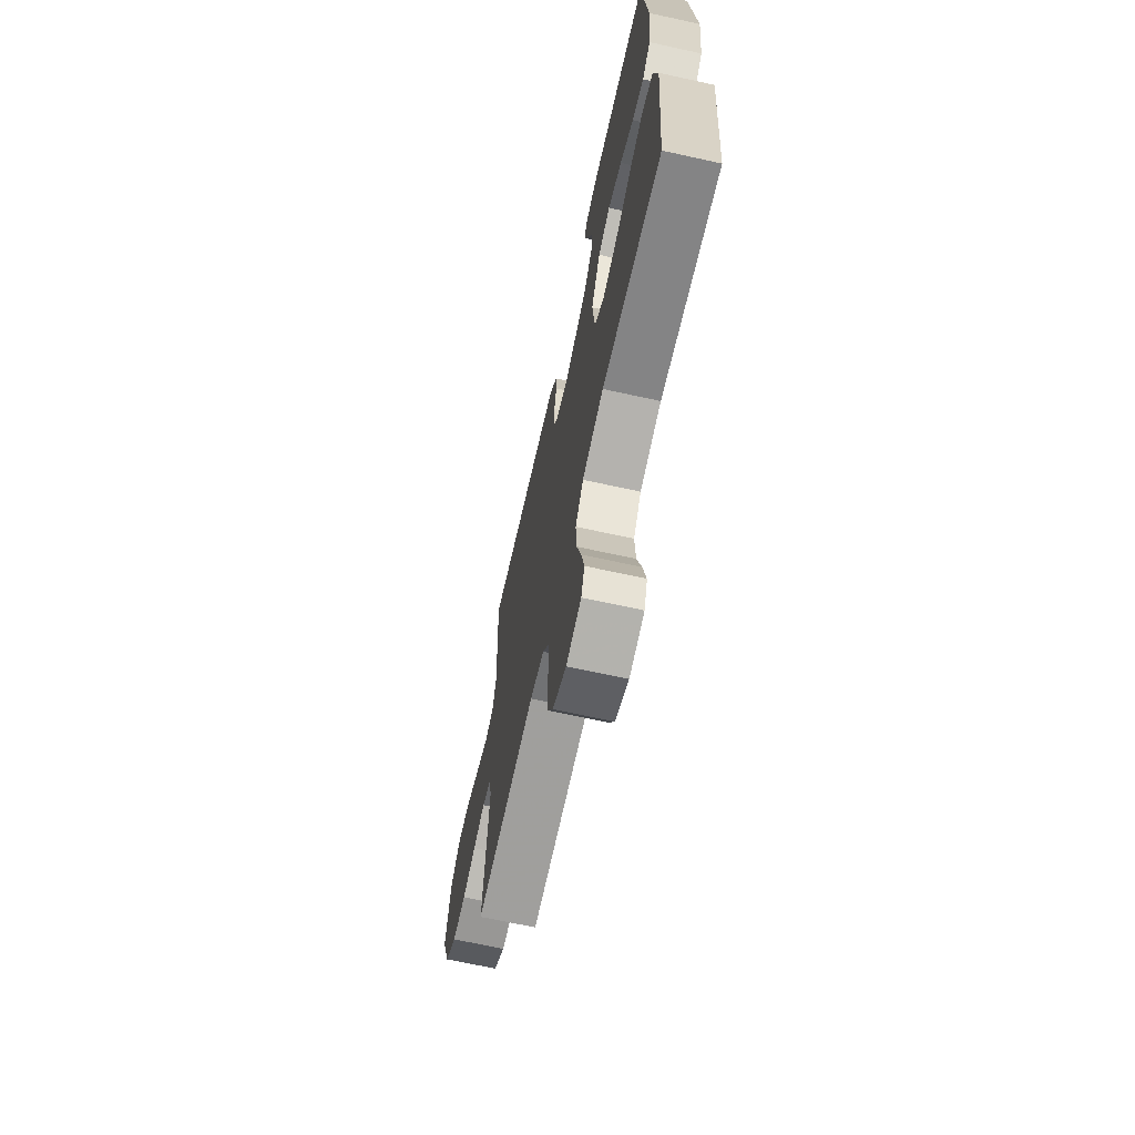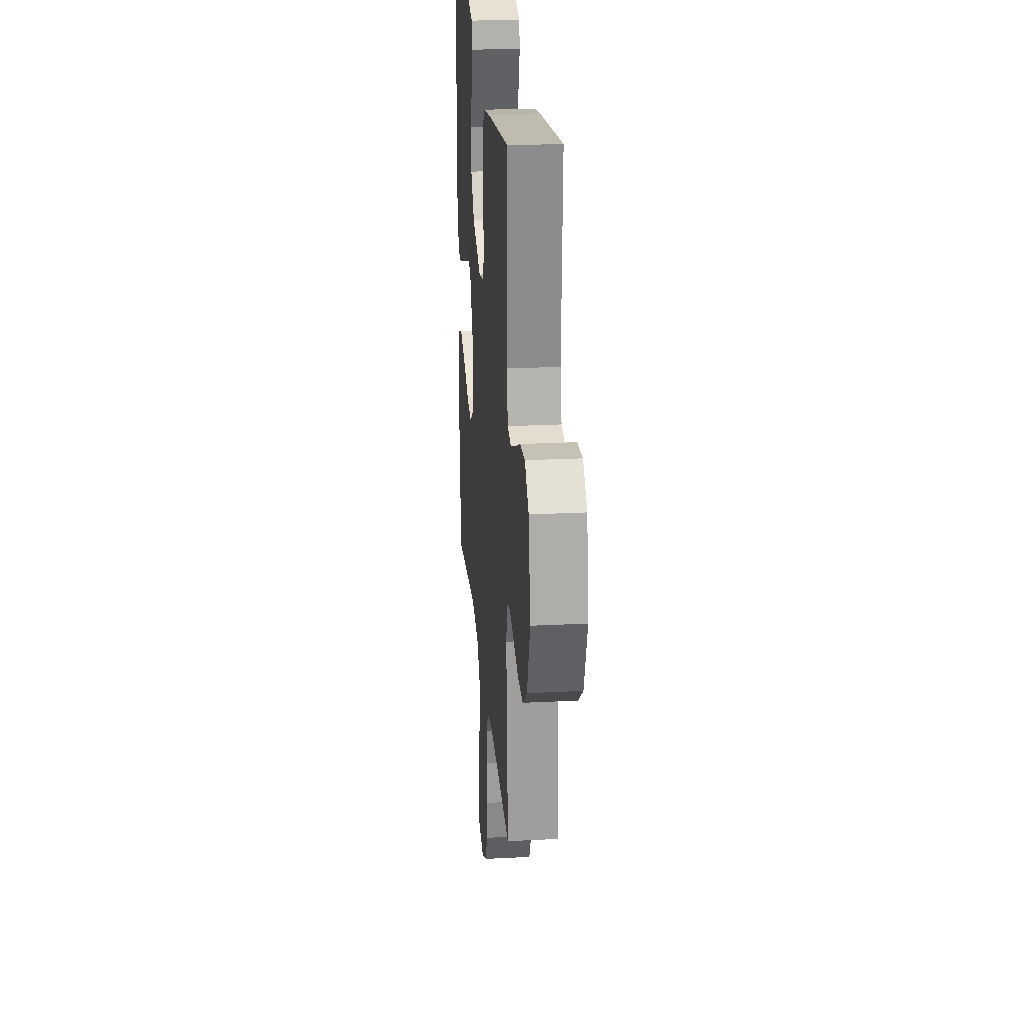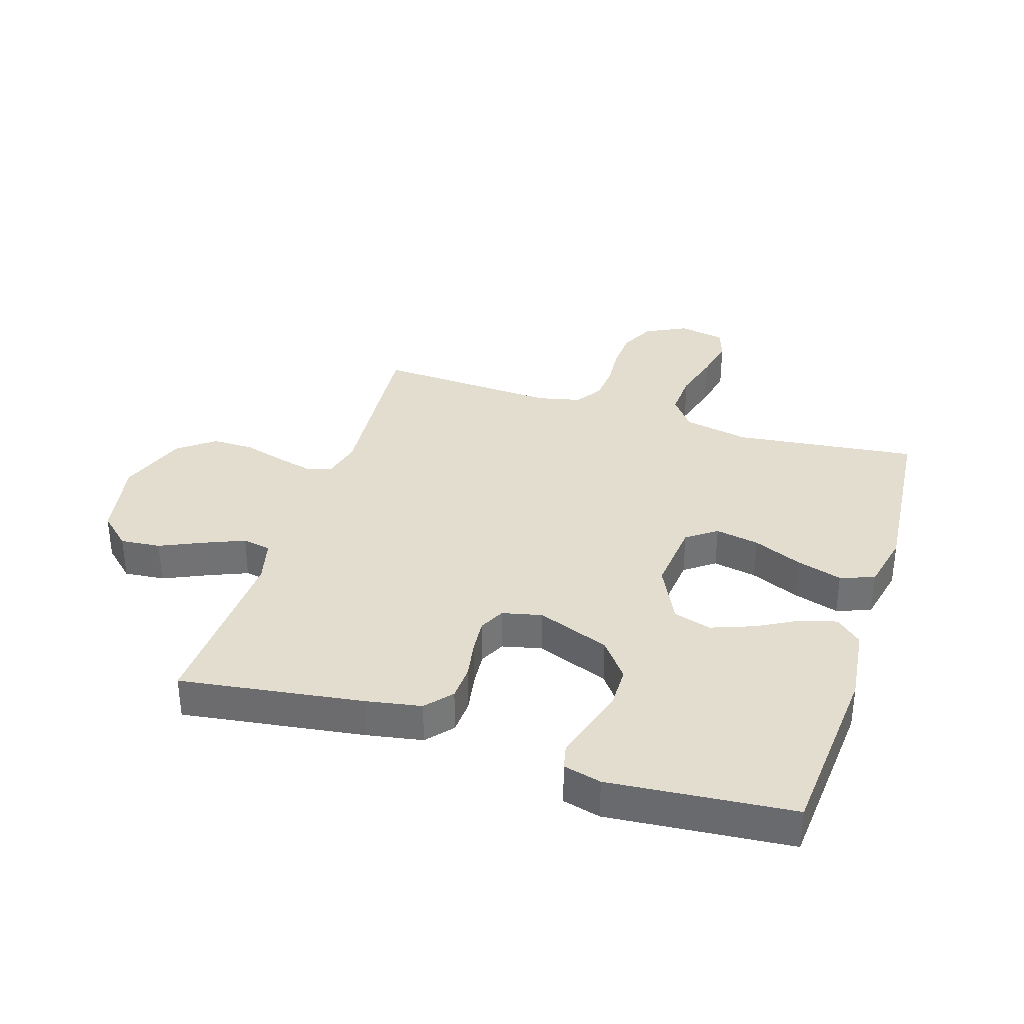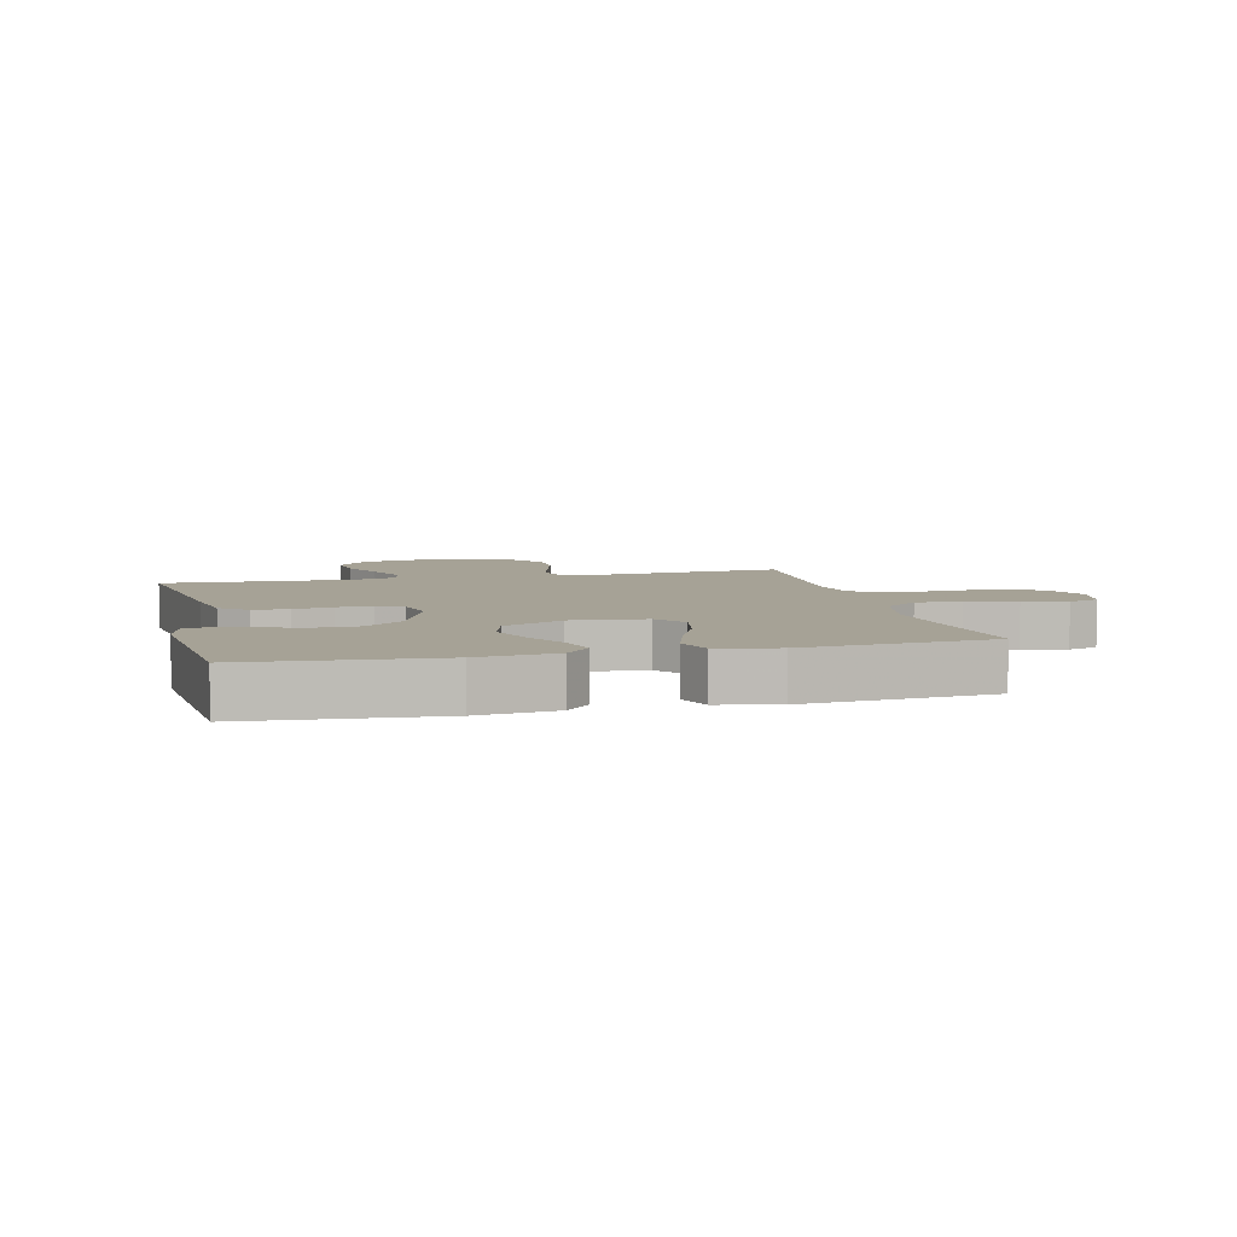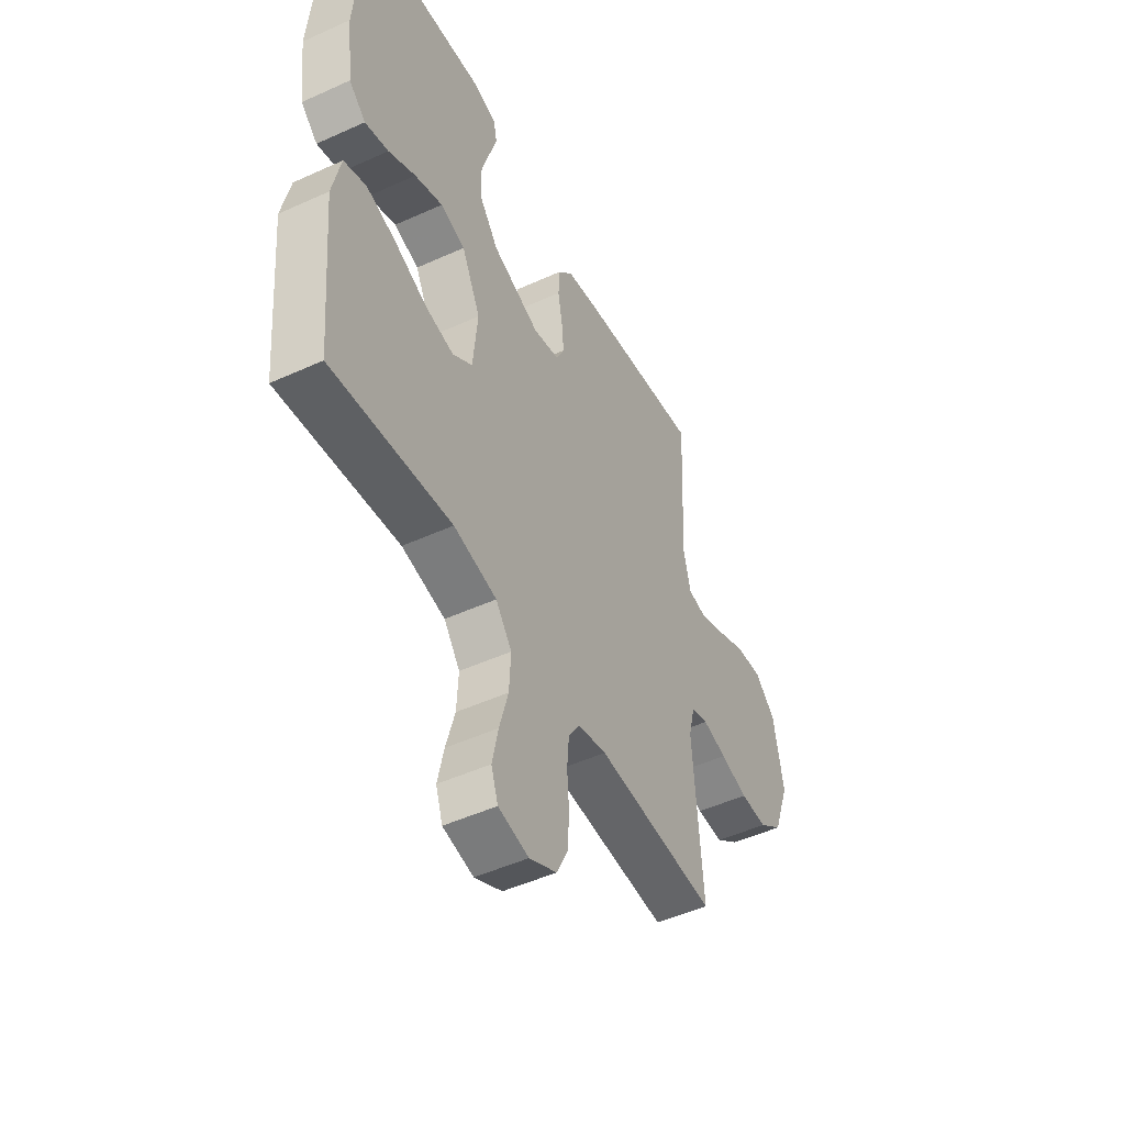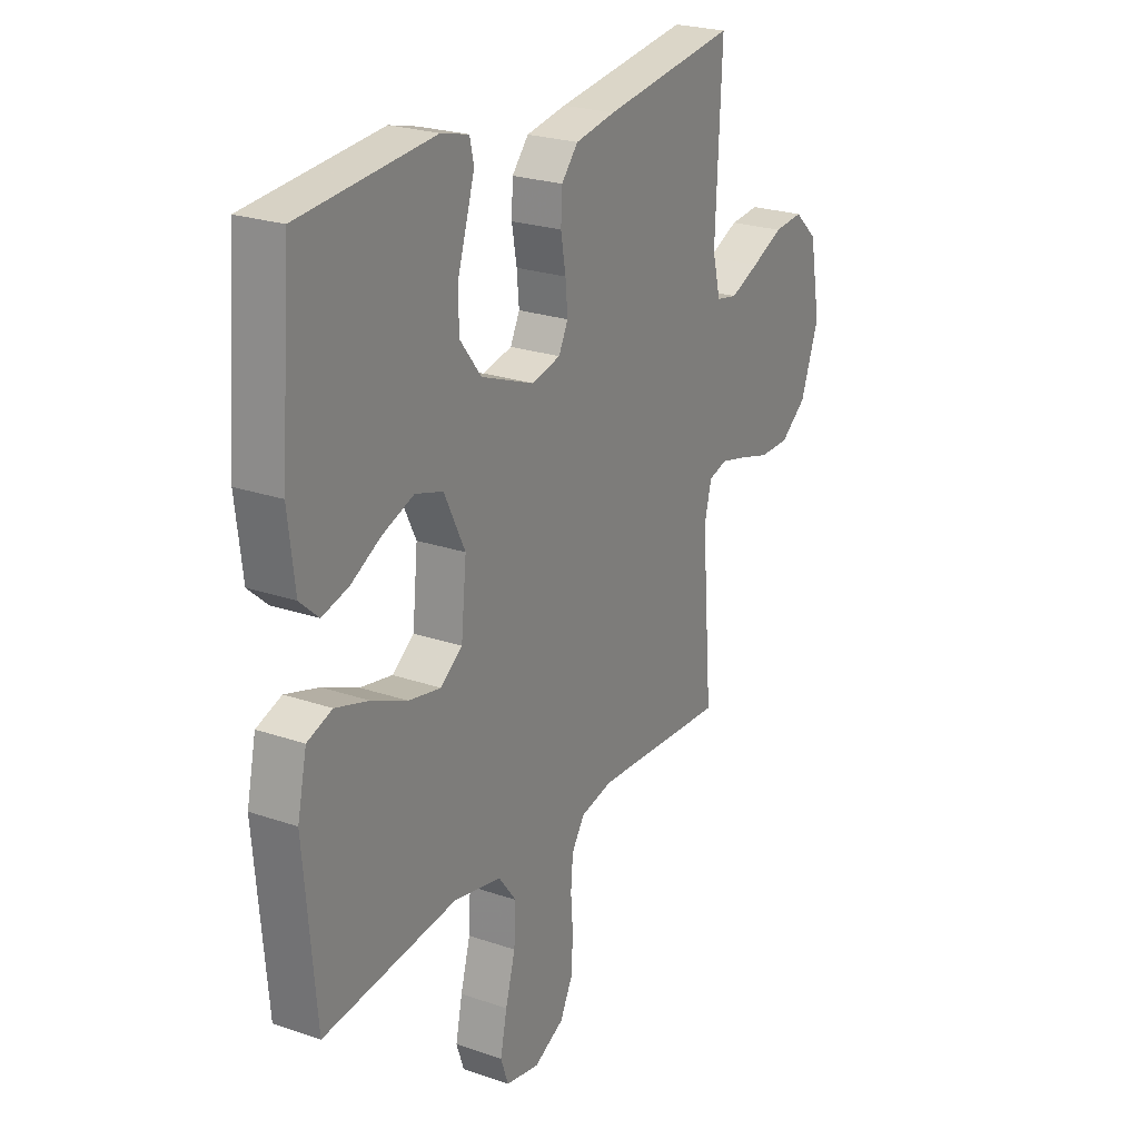
<metadata>
{"format":"obj","ext":"obj","renderer":"f3d","projection":"perspective","resolution":1024,"background":"white","views":[{"elev":-68.2,"azim":77.6,"up":"+Z"},{"elev":23.9,"azim":-94.8,"up":"+Z"},{"elev":34.8,"azim":17.5,"up":"+Y"},{"elev":6.3,"azim":76.3,"up":"+Y"},{"elev":-49.0,"azim":116.8,"up":"+Z"},{"elev":24.0,"azim":119.8,"up":"+Z"}]}
</metadata>
<code>
v 0.5 0.07 -0.5
v 0.2 0.07 -0.465
v 0.092 0.07 -0.487
v 0.052 0.07 -0.54
v 0.056 0.07 -0.614
v 0.078 0.07 -0.693
v 0.093 0.07 -0.764
v 0.076 0.07 -0.814
v 0 0.07 -0.829
v -0.068 0.07 -0.795
v -0.096 0.07 -0.739
v -0.1 0.07 -0.673
v -0.095 0.07 -0.604
v -0.1 0.07 -0.544
v -0.129 0.07 -0.5
v -0.2 0.07 -0.484
v -0.5 0.07 -0.5
v -0.476 0.07 -0.2
v -0.492 0.07 -0.135
v -0.534 0.07 -0.123
v -0.594 0.07 -0.138
v -0.662 0.07 -0.158
v -0.73 0.07 -0.158
v -0.789 0.07 -0.113
v -0.83 0.07 0
v -0.805 0.07 0.135
v -0.753 0.07 0.183
v -0.687 0.07 0.177
v -0.616 0.07 0.145
v -0.551 0.07 0.118
v -0.504 0.07 0.127
v -0.486 0.07 0.2
v -0.5 0.07 0.5
v -0.2 0.07 0.458
v -0.11 0.07 0.442
v -0.073 0.07 0.399
v -0.07 0.07 0.342
v -0.081 0.07 0.279
v -0.086 0.07 0.222
v -0.065 0.07 0.18
v 0 0.07 0.165
v 0.119 0.07 0.211
v 0.167 0.07 0.273
v 0.168 0.07 0.342
v 0.147 0.07 0.41
v 0.129 0.07 0.469
v 0.138 0.07 0.51
v 0.2 0.07 0.526
v 0.5 0.07 0.5
v 0.524 0.07 0.2
v 0.509 0.07 0.074
v 0.467 0.07 0.036
v 0.408 0.07 0.052
v 0.34 0.07 0.089
v 0.27 0.07 0.115
v 0.208 0.07 0.096
v 0.161 0.07 0
v 0.173 0.07 -0.12
v 0.222 0.07 -0.156
v 0.294 0.07 -0.142
v 0.374 0.07 -0.107
v 0.449 0.07 -0.084
v 0.505 0.07 -0.104
v 0.526 0.07 -0.2
v 0.5 0 -0.5
v 0.2 0 -0.465
v 0.092 0 -0.487
v 0.052 0 -0.54
v 0.056 0 -0.614
v 0.078 0 -0.693
v 0.093 0 -0.764
v 0.076 0 -0.814
v 0 0 -0.829
v -0.068 0 -0.795
v -0.096 0 -0.739
v -0.1 0 -0.673
v -0.095 0 -0.604
v -0.1 0 -0.544
v -0.129 0 -0.5
v -0.2 0 -0.484
v -0.5 0 -0.5
v -0.476 0 -0.2
v -0.492 0 -0.135
v -0.534 0 -0.123
v -0.594 0 -0.138
v -0.662 0 -0.158
v -0.73 0 -0.158
v -0.789 0 -0.113
v -0.83 0 0
v -0.805 0 0.135
v -0.753 0 0.183
v -0.687 0 0.177
v -0.616 0 0.145
v -0.551 0 0.118
v -0.504 0 0.127
v -0.486 0 0.2
v -0.5 0 0.5
v -0.2 0 0.458
v -0.11 0 0.442
v -0.073 0 0.399
v -0.07 0 0.342
v -0.081 0 0.279
v -0.086 0 0.222
v -0.065 0 0.18
v 0 0 0.165
v 0.119 0 0.211
v 0.167 0 0.273
v 0.168 0 0.342
v 0.147 0 0.41
v 0.129 0 0.469
v 0.138 0 0.51
v 0.2 0 0.526
v 0.5 0 0.5
v 0.524 0 0.2
v 0.509 0 0.074
v 0.467 0 0.036
v 0.408 0 0.052
v 0.34 0 0.089
v 0.27 0 0.115
v 0.208 0 0.096
v 0.161 0 0
v 0.173 0 -0.12
v 0.222 0 -0.156
v 0.294 0 -0.142
v 0.374 0 -0.107
v 0.449 0 -0.084
v 0.505 0 -0.104
v 0.526 0 -0.2
f 63 64 1 2
f 60 61 62 63
f 59 60 63 2
f 58 59 2 3
f 57 58 3 4
f 51 52 53 54
f 51 54 55
f 50 51 55
f 49 50 55 56
f 44 45 46 47
f 44 47 48 49
f 35 36 37 38
f 35 38 39
f 32 33 34 35
f 31 32 35 39
f 26 27 28 29
f 26 29 30
f 25 26 30
f 24 25 30 31
f 21 22 23 24
f 20 21 24 31
f 16 17 18
f 15 16 18 19
f 10 11 12 13
f 10 13 14
f 9 10 14
f 8 9 14
f 5 6 7 8
f 5 8 14
f 4 5 14 15
f 43 44 49 56
f 42 43 56 57
f 41 42 57 4
f 20 31 39 40
f 19 20 40 41
f 4 15 19 41
f 66 65 128 127
f 127 126 125 124
f 66 127 124 123
f 67 66 123 122
f 68 67 122 121
f 118 117 116 115
f 119 118 115
f 119 115 114
f 120 119 114 113
f 111 110 109 108
f 113 112 111 108
f 102 101 100 99
f 103 102 99
f 99 98 97 96
f 103 99 96 95
f 93 92 91 90
f 94 93 90
f 94 90 89
f 95 94 89 88
f 88 87 86 85
f 95 88 85 84
f 82 81 80
f 83 82 80 79
f 77 76 75 74
f 78 77 74
f 78 74 73
f 78 73 72
f 72 71 70 69
f 78 72 69
f 79 78 69 68
f 120 113 108 107
f 121 120 107 106
f 68 121 106 105
f 104 103 95 84
f 105 104 84 83
f 105 83 79 68
f 1 65 66 2
f 2 66 67 3
f 3 67 68 4
f 4 68 69 5
f 5 69 70 6
f 6 70 71 7
f 7 71 72 8
f 8 72 73 9
f 9 73 74 10
f 10 74 75 11
f 11 75 76 12
f 12 76 77 13
f 13 77 78 14
f 14 78 79 15
f 15 79 80 16
f 16 80 81 17
f 17 81 82 18
f 18 82 83 19
f 19 83 84 20
f 20 84 85 21
f 21 85 86 22
f 22 86 87 23
f 23 87 88 24
f 24 88 89 25
f 25 89 90 26
f 26 90 91 27
f 27 91 92 28
f 28 92 93 29
f 29 93 94 30
f 30 94 95 31
f 31 95 96 32
f 32 96 97 33
f 33 97 98 34
f 34 98 99 35
f 35 99 100 36
f 36 100 101 37
f 37 101 102 38
f 38 102 103 39
f 39 103 104 40
f 40 104 105 41
f 41 105 106 42
f 42 106 107 43
f 43 107 108 44
f 44 108 109 45
f 45 109 110 46
f 46 110 111 47
f 47 111 112 48
f 48 112 113 49
f 49 113 114 50
f 50 114 115 51
f 51 115 116 52
f 52 116 117 53
f 53 117 118 54
f 54 118 119 55
f 55 119 120 56
f 56 120 121 57
f 57 121 122 58
f 58 122 123 59
f 59 123 124 60
f 60 124 125 61
f 61 125 126 62
f 62 126 127 63
f 63 127 128 64
f 64 128 65 1

</code>
